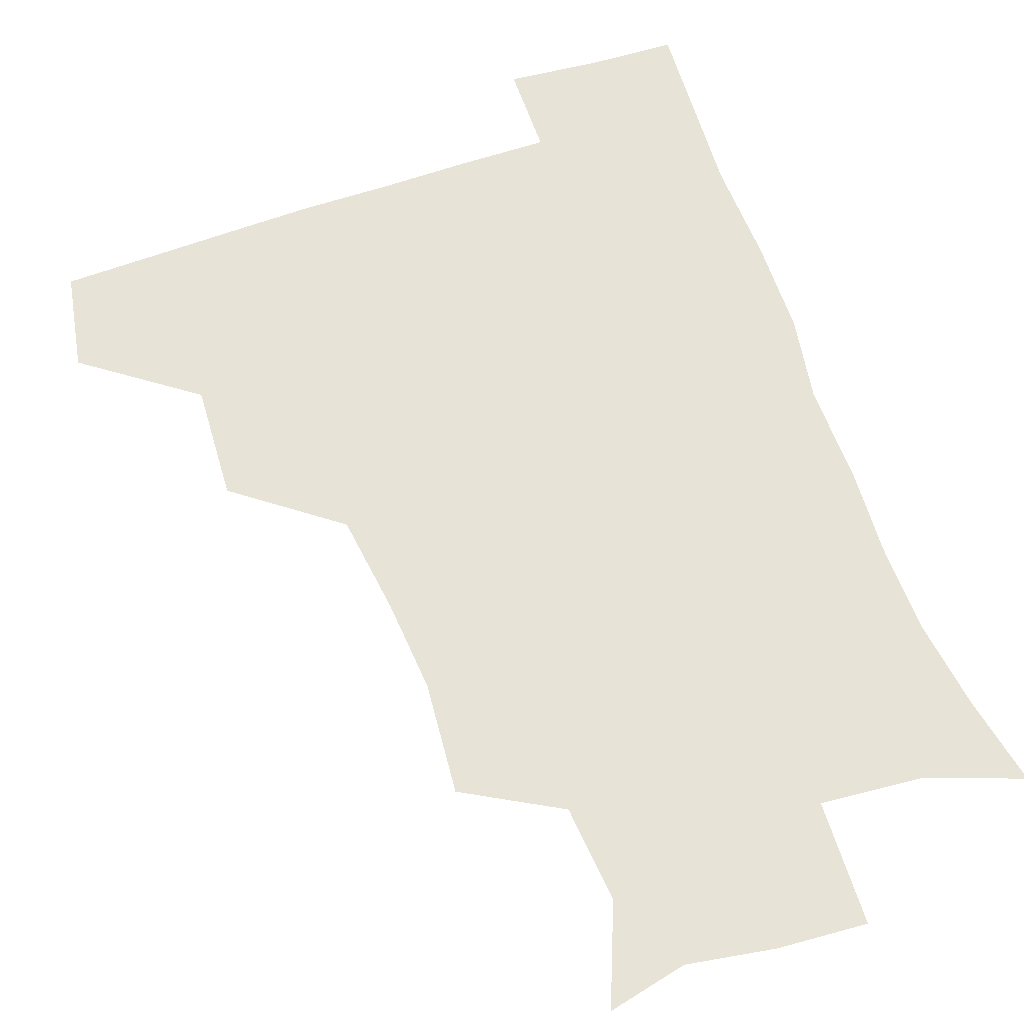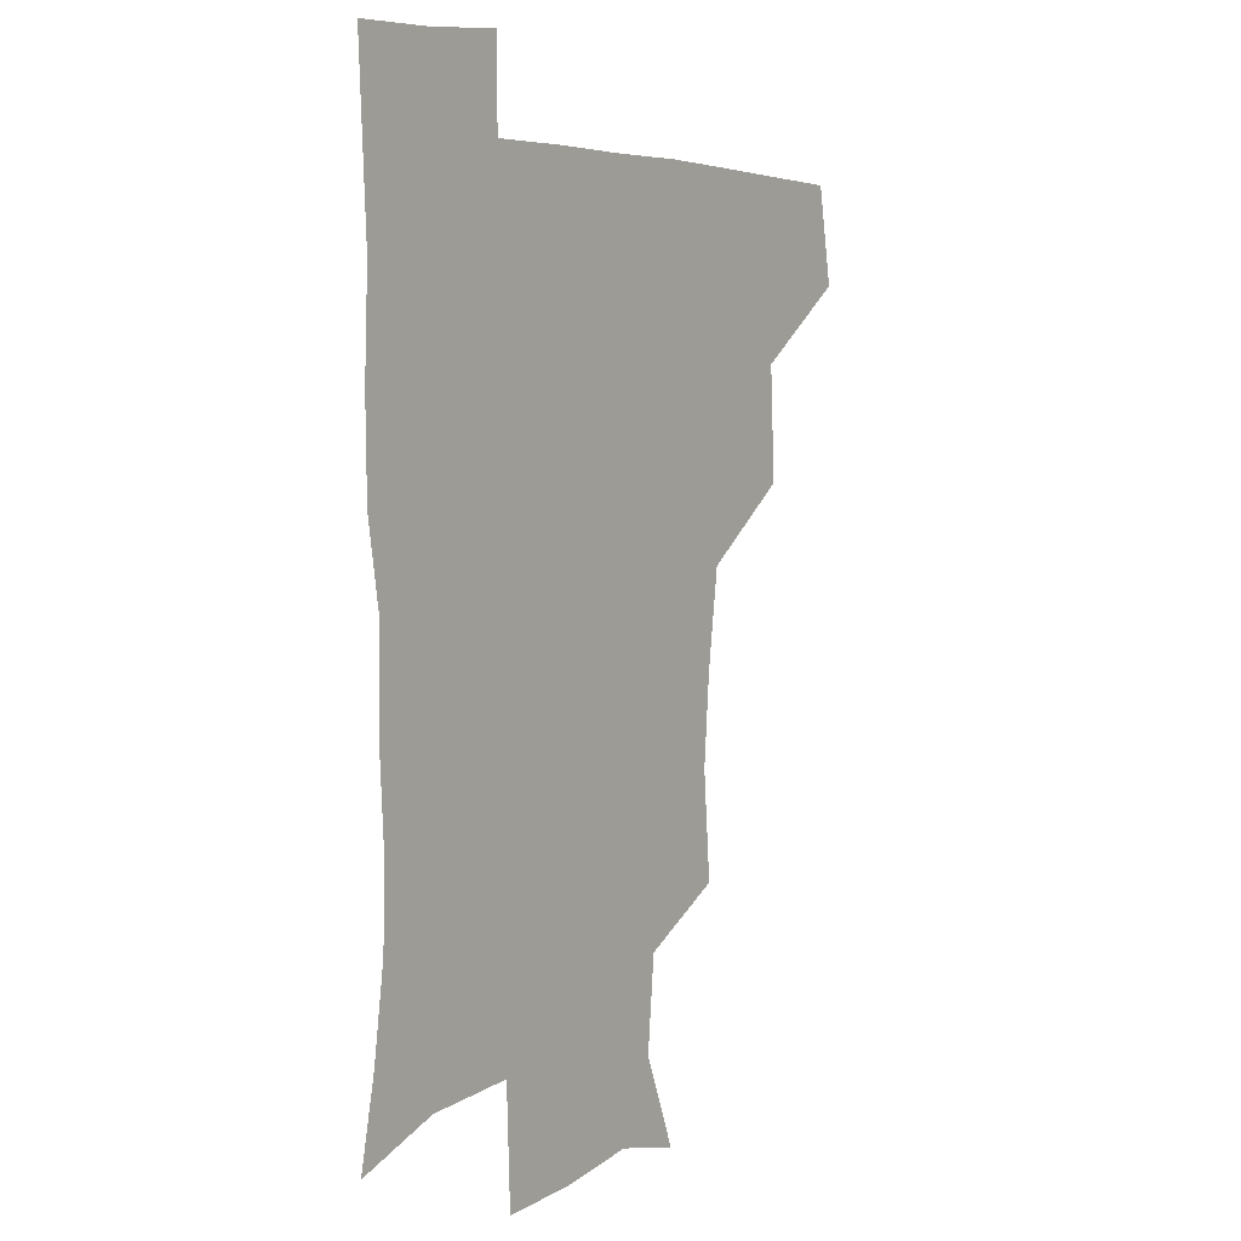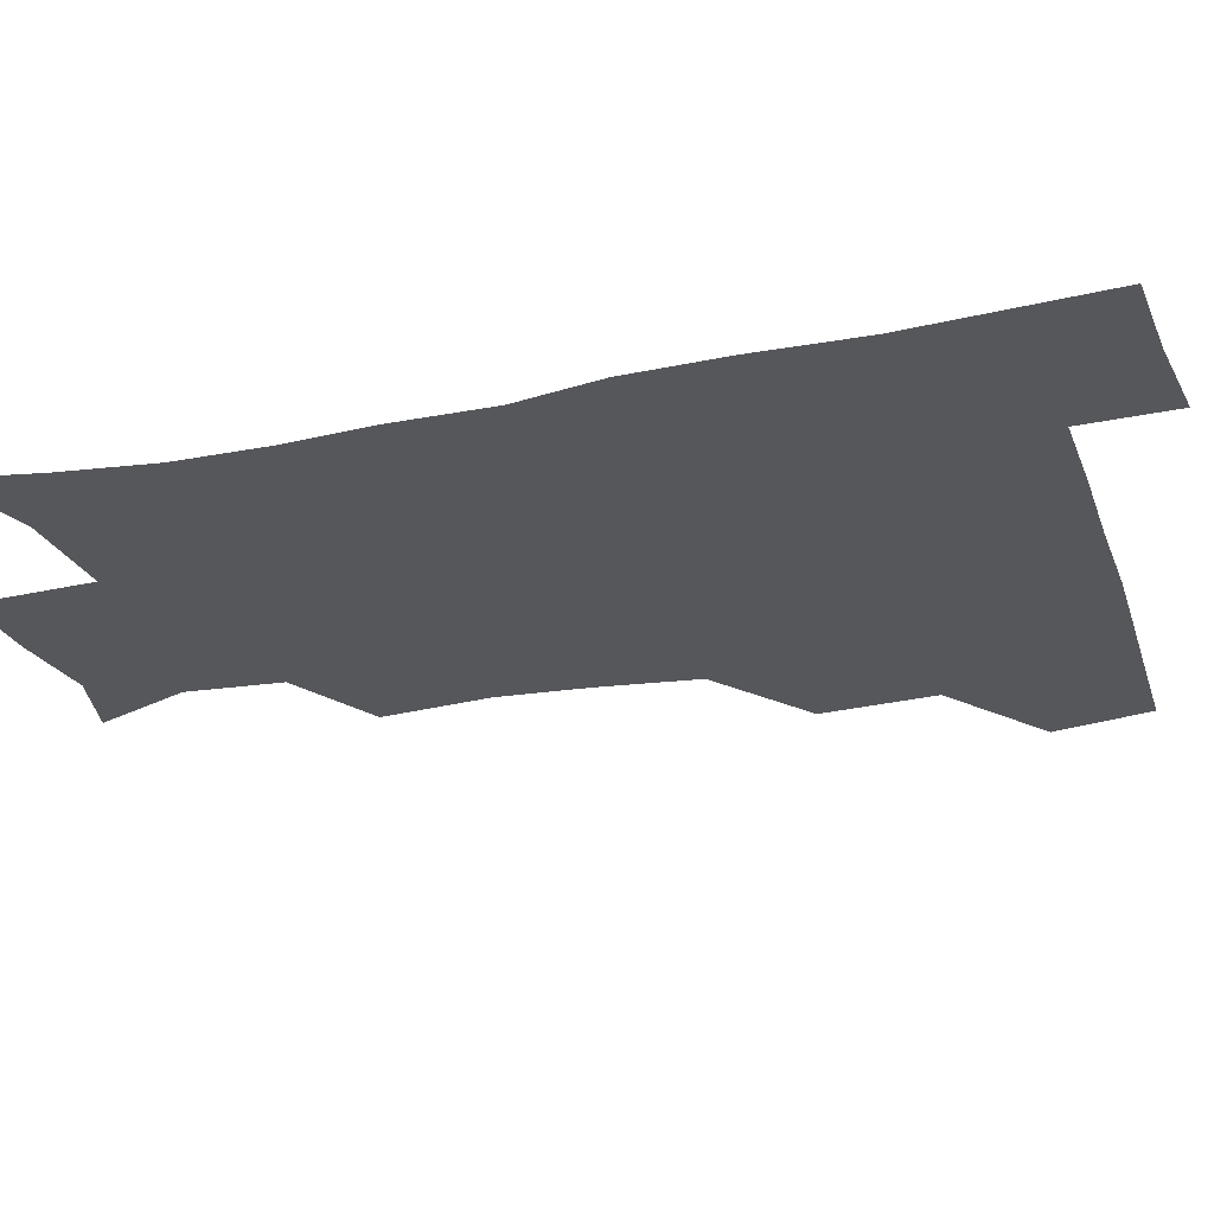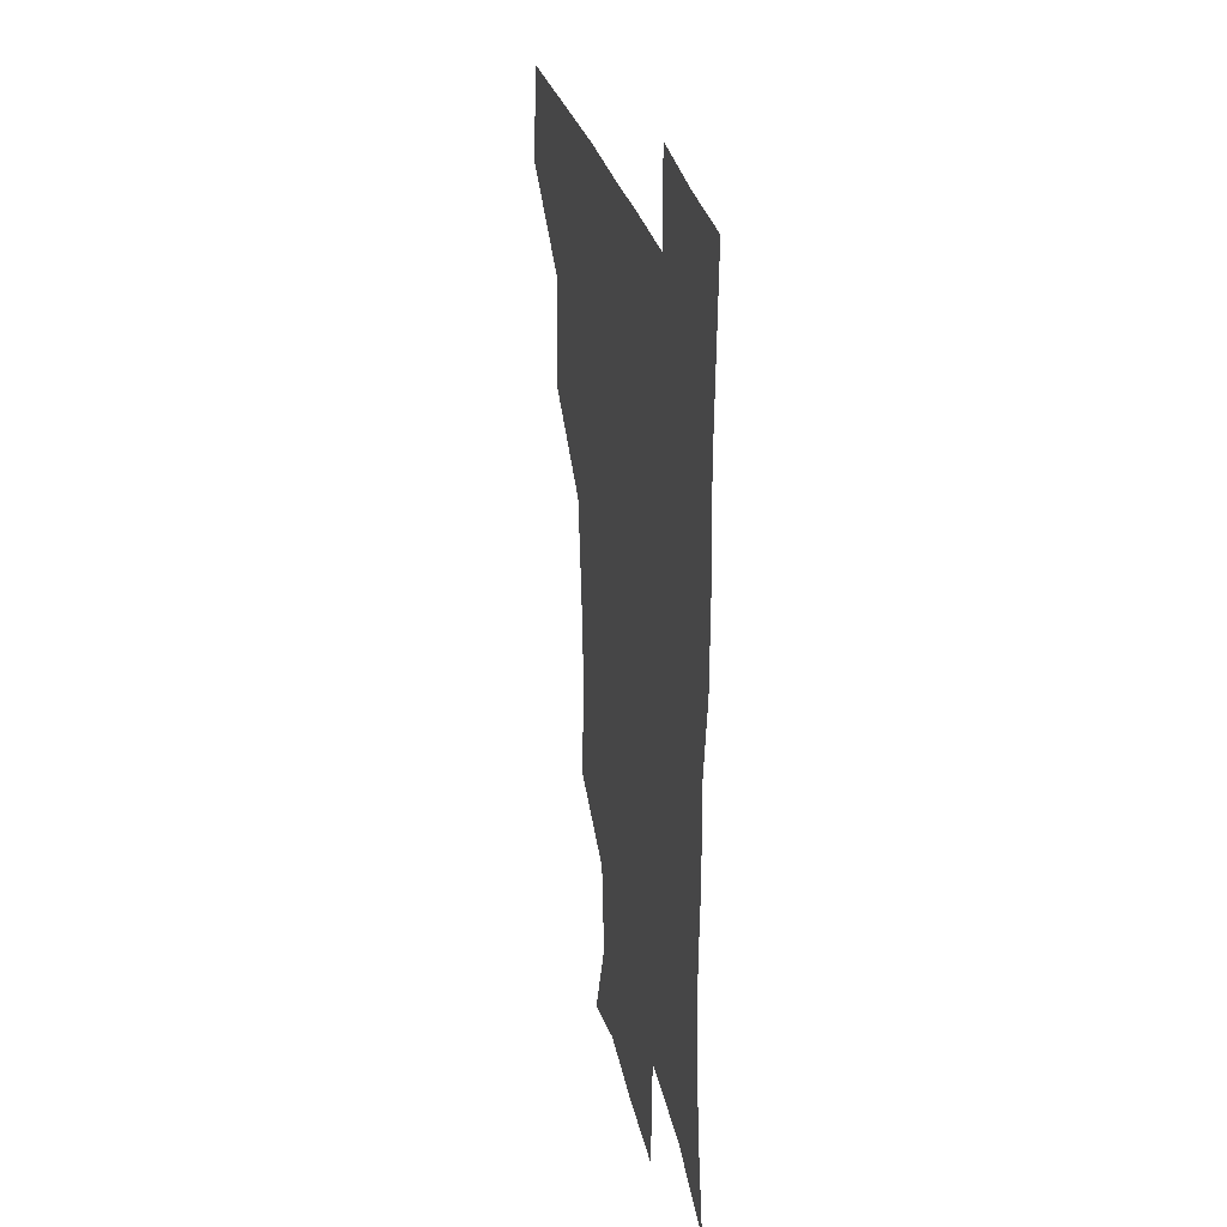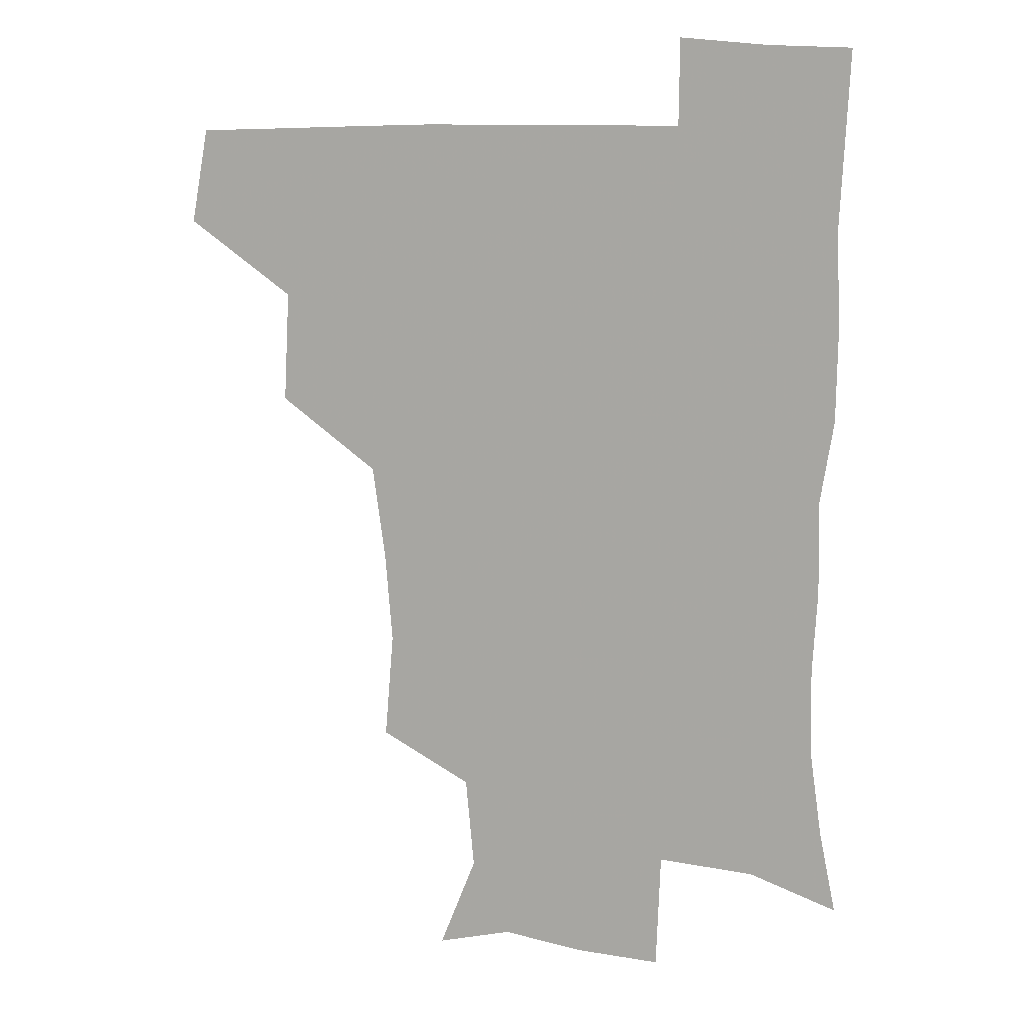
<metadata>
{"format":"obj","ext":"obj","renderer":"f3d","projection":"perspective","resolution":1024,"background":"white","views":[{"elev":61.9,"azim":-19.2,"up":"+Z"},{"elev":5.1,"azim":125.2,"up":"+Y"},{"elev":-27.0,"azim":107.6,"up":"+Z"},{"elev":28.8,"azim":77.7,"up":"+Y"},{"elev":11.5,"azim":14.2,"up":"+Y"}]}
</metadata>
<code>
v 477.9 446.2 0
v 483.8 479.5 0
v 512.6 380.7 0
v 514.6 419.6 0
v 514.4 451.3 0
v 513.2 480.4 0
v 550.6 253.1 0
v 553.6 290.5 0
v 551.2 321.5 0
v 546.7 355.2 0
v 543.5 388.3 0
v 544.9 423.4 0
v 544.2 452.4 0
v 542.3 481.4 0
v 572.4 170.7 0
v 585.2 203.5 0
v 582.2 235.7 0
v 580.3 271.9 0
v 579.5 304.3 0
v 577.3 333.8 0
v 575.4 365.1 0
v 575 396.6 0
v 574.2 425.2 0
v 574.1 453.1 0
v 571.6 482.3 0
v 598.4 176.9 0
v 608 213.1 0
v 606.2 244.4 0
v 605.7 279.1 0
v 604.9 308.1 0
v 603.7 337.8 0
v 602.8 367.7 0
v 602.7 398.1 0
v 602.3 425.4 0
v 602.3 453.7 0
v 601.6 482 0
v 627 172.4 0
v 632.1 215.9 0
v 631.7 248.9 0
v 631.1 278.7 0
v 630.4 310.2 0
v 630.2 339.9 0
v 630 369.6 0
v 630.1 398.7 0
v 630.6 426 0
v 631.1 454.2 0
v 630.6 482.4 0
v 656.3 170.5 0
v 657.8 211.7 0
v 657 247.5 0
v 656.2 279.6 0
v 656.3 308.5 0
v 656.3 338.6 0
v 656.8 368.1 0
v 657.3 397.5 0
v 658.3 425.8 0
v 659.1 454.4 0
v 660.3 482.2 0
v 660.5 512.6 0
v 691.7 209 0
v 684.6 242.9 0
v 682 274.4 0
v 681.1 305.6 0
v 683.4 332.7 0
v 683.5 363.9 0
v 684.8 393.6 0
v 685.7 423.5 0
v 686.7 453.4 0
v 688.4 481.5 0
v 690.7 509.9 0
v 722.7 197.8 0
v 716.8 227 0
v 712.5 257.9 0
v 712 288 0
v 713.6 317.3 0
v 713.1 350.7 0
v 717.7 379.7 0
v 718.2 411.9 0
v 716.9 446.9 0
v 718.5 478.4 0
v 720 508.9 0
f 4 5 1
f 1 5 2
f 5 6 2
f 10 11 3
f 3 11 4
f 11 12 4
f 4 12 5
f 12 13 5
f 5 13 6
f 13 14 6
f 17 18 7
f 7 18 8
f 18 19 8
f 8 19 9
f 19 20 9
f 9 20 10
f 20 21 10
f 10 21 11
f 21 22 11
f 11 22 12
f 22 23 12
f 12 23 13
f 23 24 13
f 13 24 14
f 24 25 14
f 15 26 16
f 26 27 16
f 16 27 17
f 27 28 17
f 17 28 18
f 28 29 18
f 18 29 19
f 29 30 19
f 19 30 20
f 30 31 20
f 20 31 21
f 31 32 21
f 21 32 22
f 32 33 22
f 22 33 23
f 33 34 23
f 23 34 24
f 34 35 24
f 24 35 25
f 35 36 25
f 26 37 27
f 37 38 27
f 27 38 28
f 38 39 28
f 28 39 29
f 39 40 29
f 29 40 30
f 40 41 30
f 30 41 31
f 41 42 31
f 31 42 32
f 42 43 32
f 32 43 33
f 43 44 33
f 33 44 34
f 44 45 34
f 34 45 35
f 45 46 35
f 35 46 36
f 46 47 36
f 37 48 38
f 48 49 38
f 38 49 39
f 49 50 39
f 39 50 40
f 50 51 40
f 40 51 41
f 51 52 41
f 41 52 42
f 52 53 42
f 42 53 43
f 53 54 43
f 43 54 44
f 54 55 44
f 44 55 45
f 55 56 45
f 45 56 46
f 56 57 46
f 46 57 47
f 57 58 47
f 49 60 50
f 60 61 50
f 50 61 51
f 61 62 51
f 51 62 52
f 62 63 52
f 52 63 53
f 63 64 53
f 53 64 54
f 64 65 54
f 54 65 55
f 65 66 55
f 55 66 56
f 66 67 56
f 56 67 57
f 67 68 57
f 57 68 58
f 68 69 58
f 58 69 59
f 69 70 59
f 60 71 61
f 71 72 61
f 61 72 62
f 72 73 62
f 62 73 63
f 73 74 63
f 63 74 64
f 74 75 64
f 64 75 65
f 75 76 65
f 65 76 66
f 76 77 66
f 66 77 67
f 77 78 67
f 67 78 68
f 78 79 68
f 68 79 69
f 79 80 69
f 69 80 70
f 80 81 70

</code>
